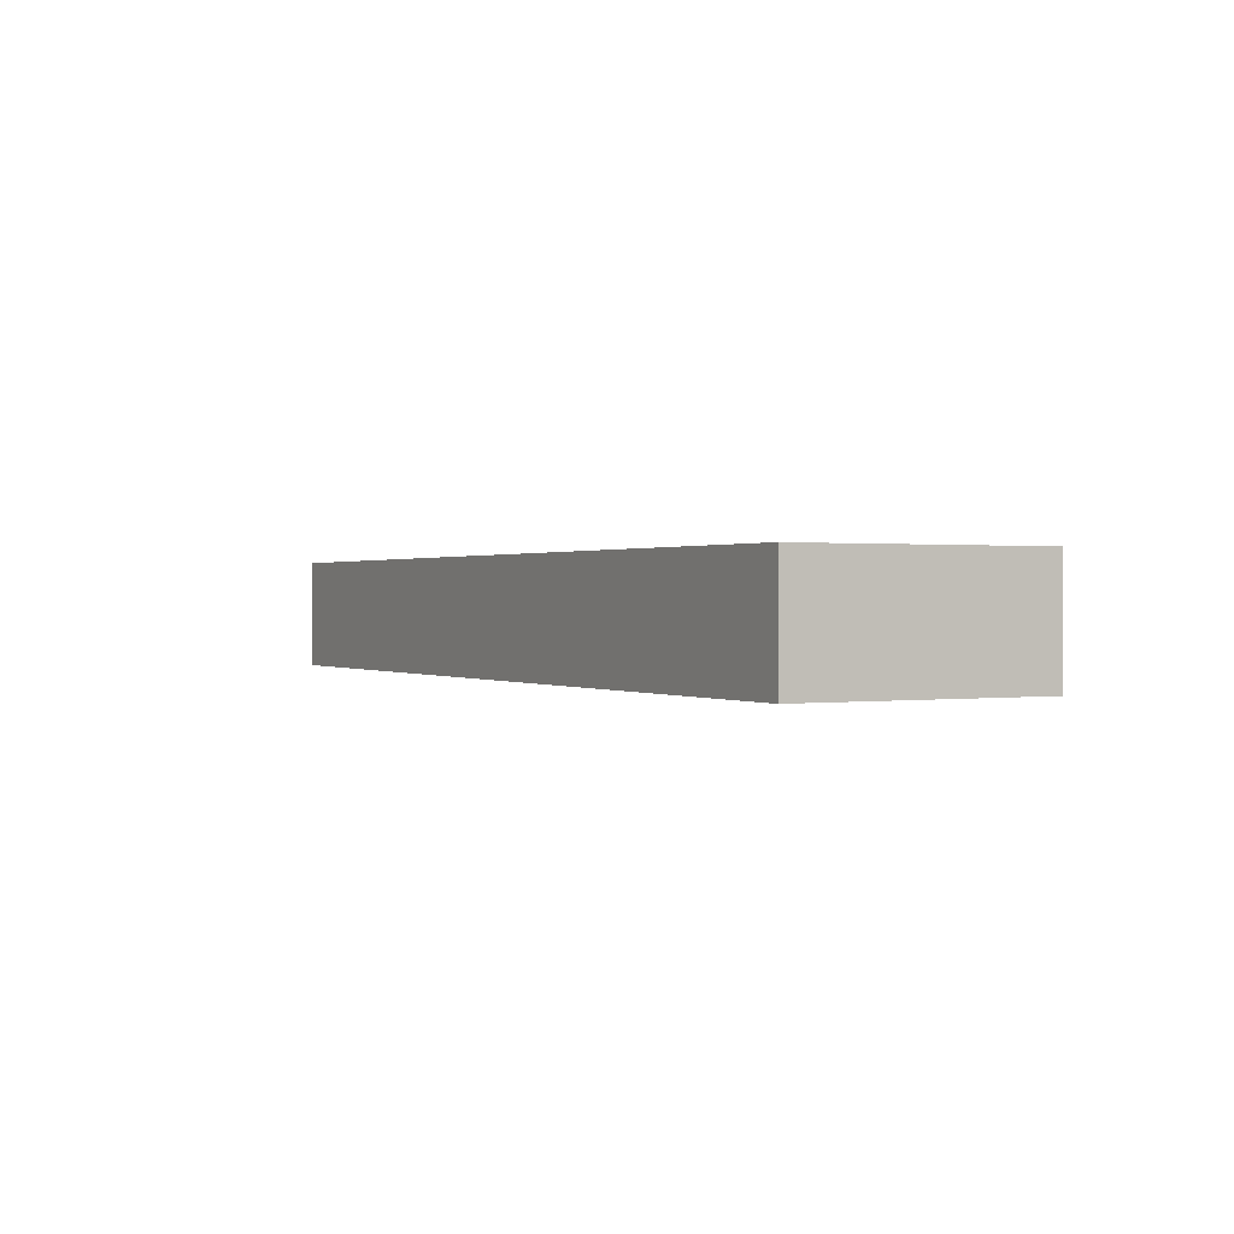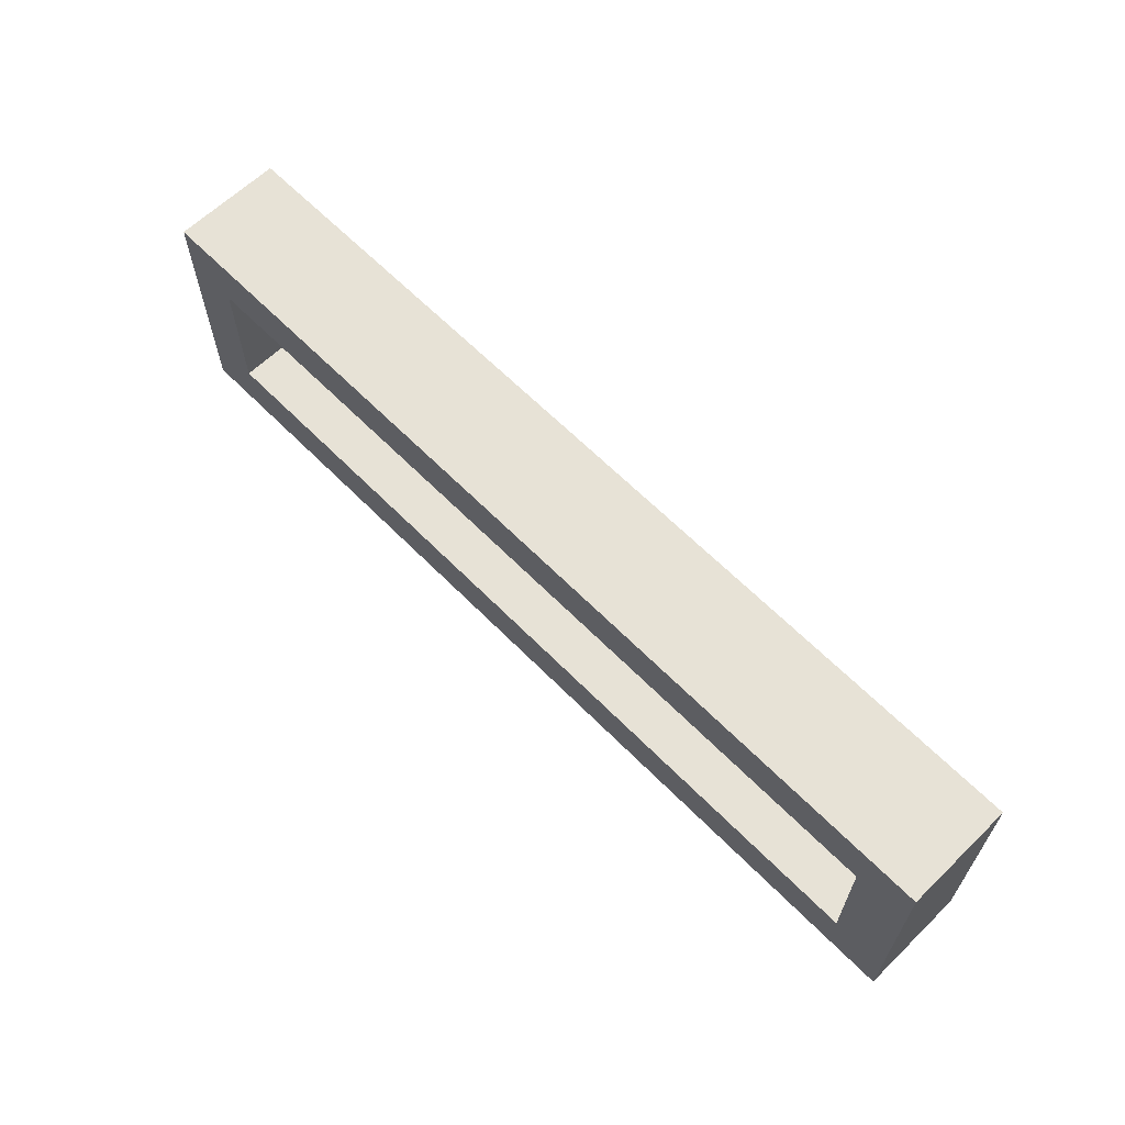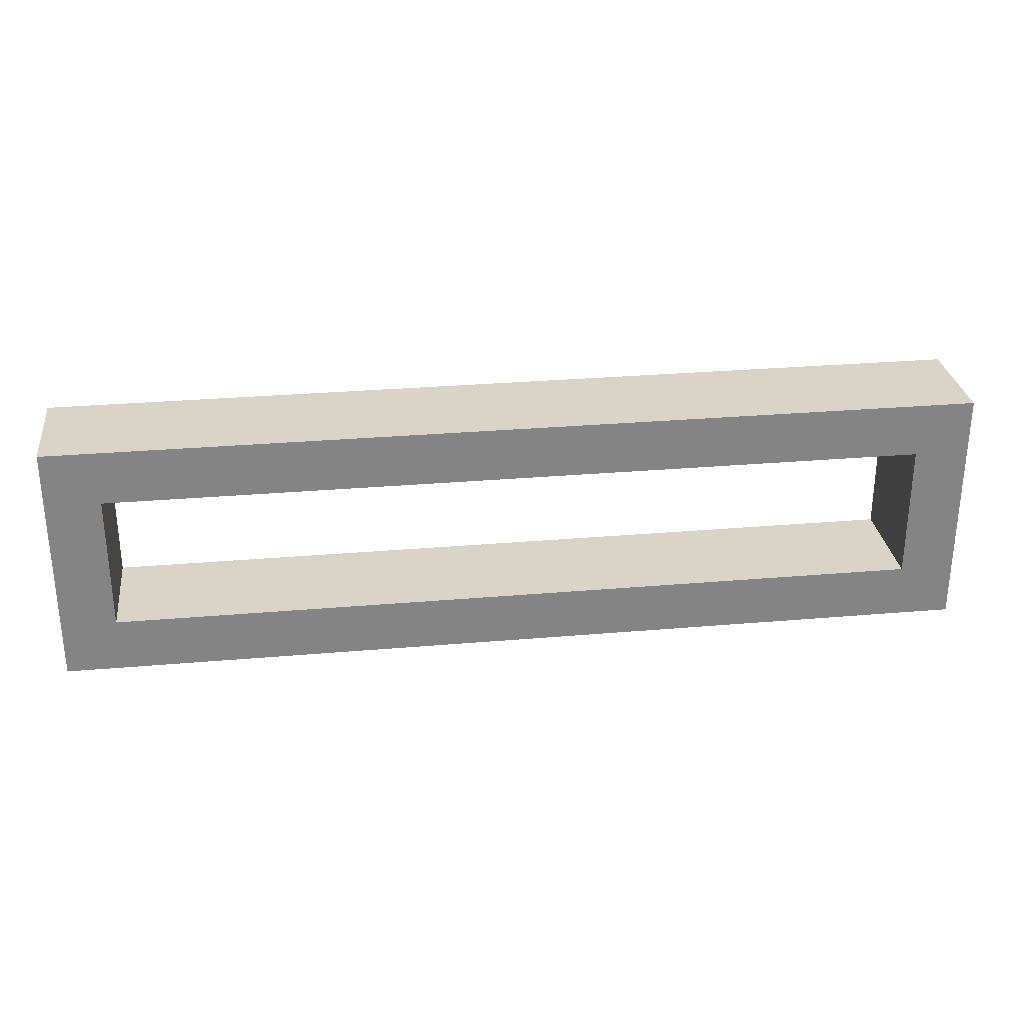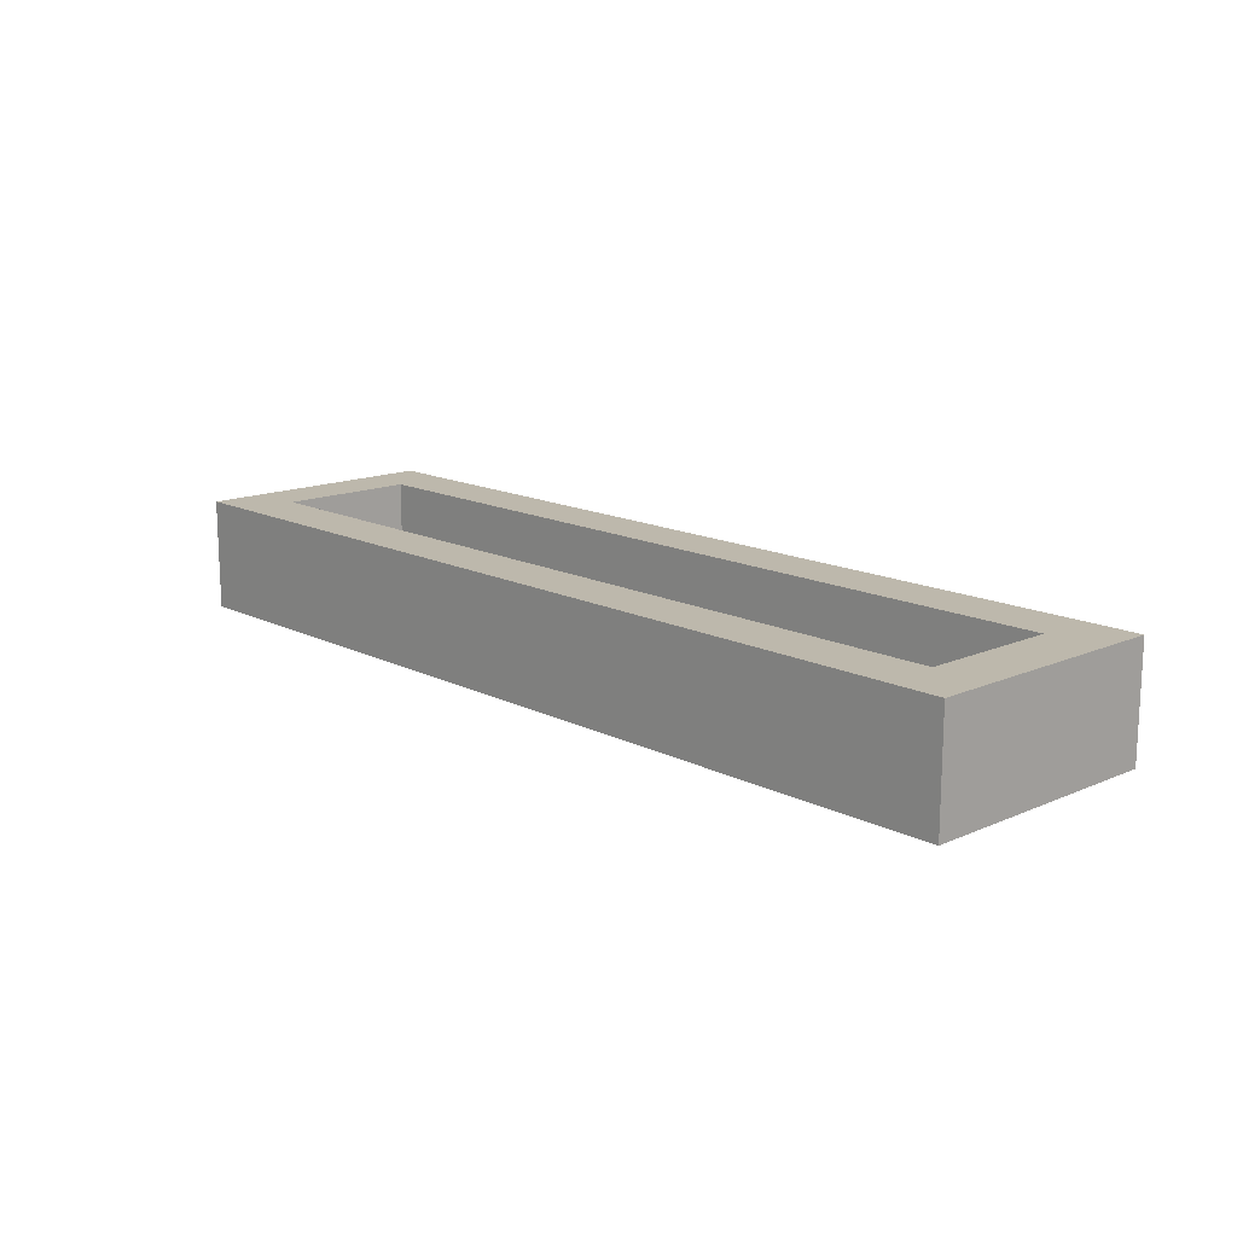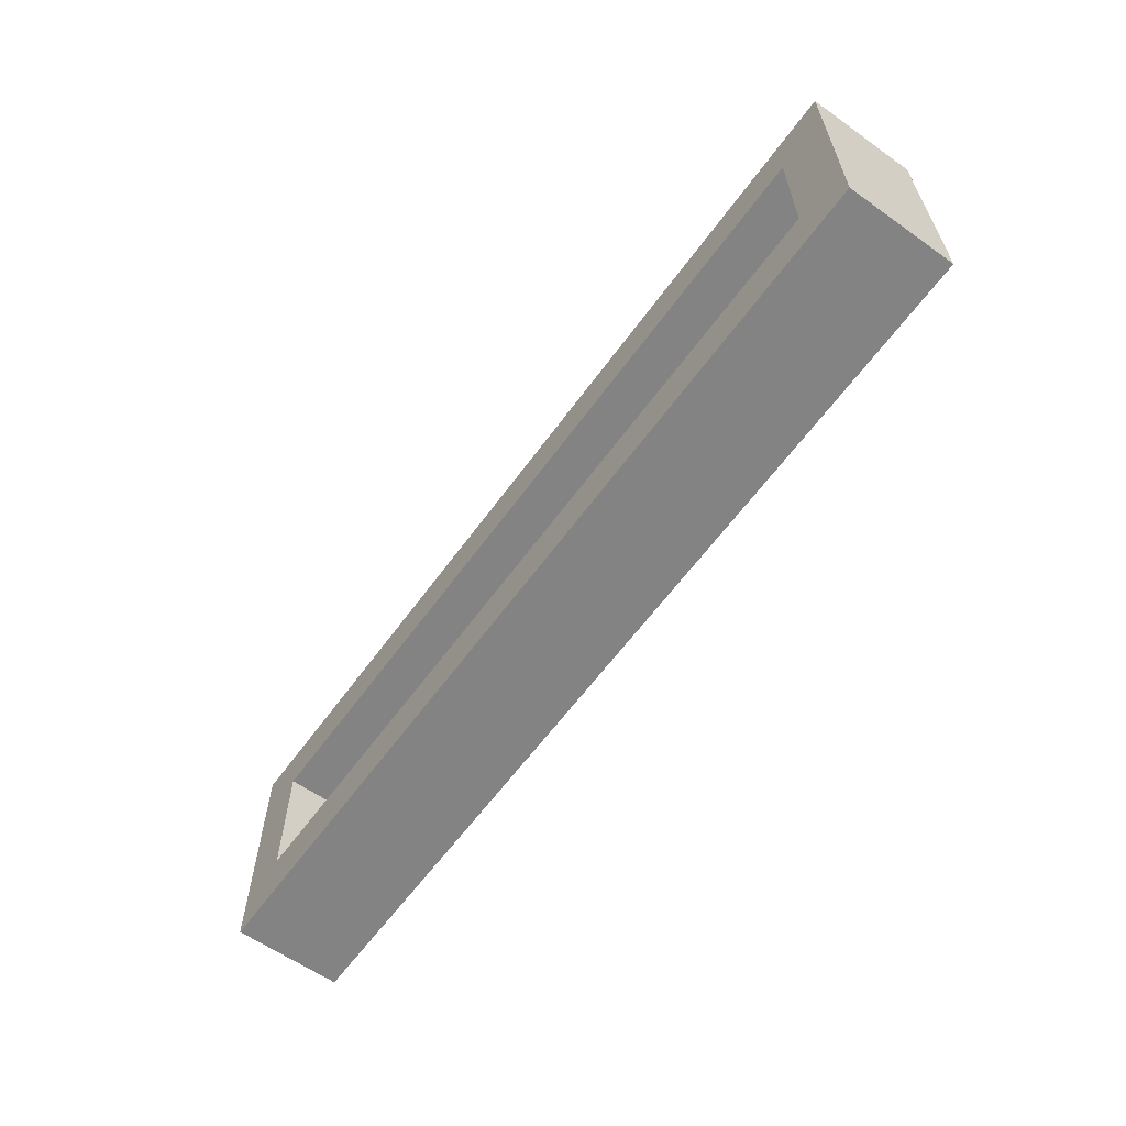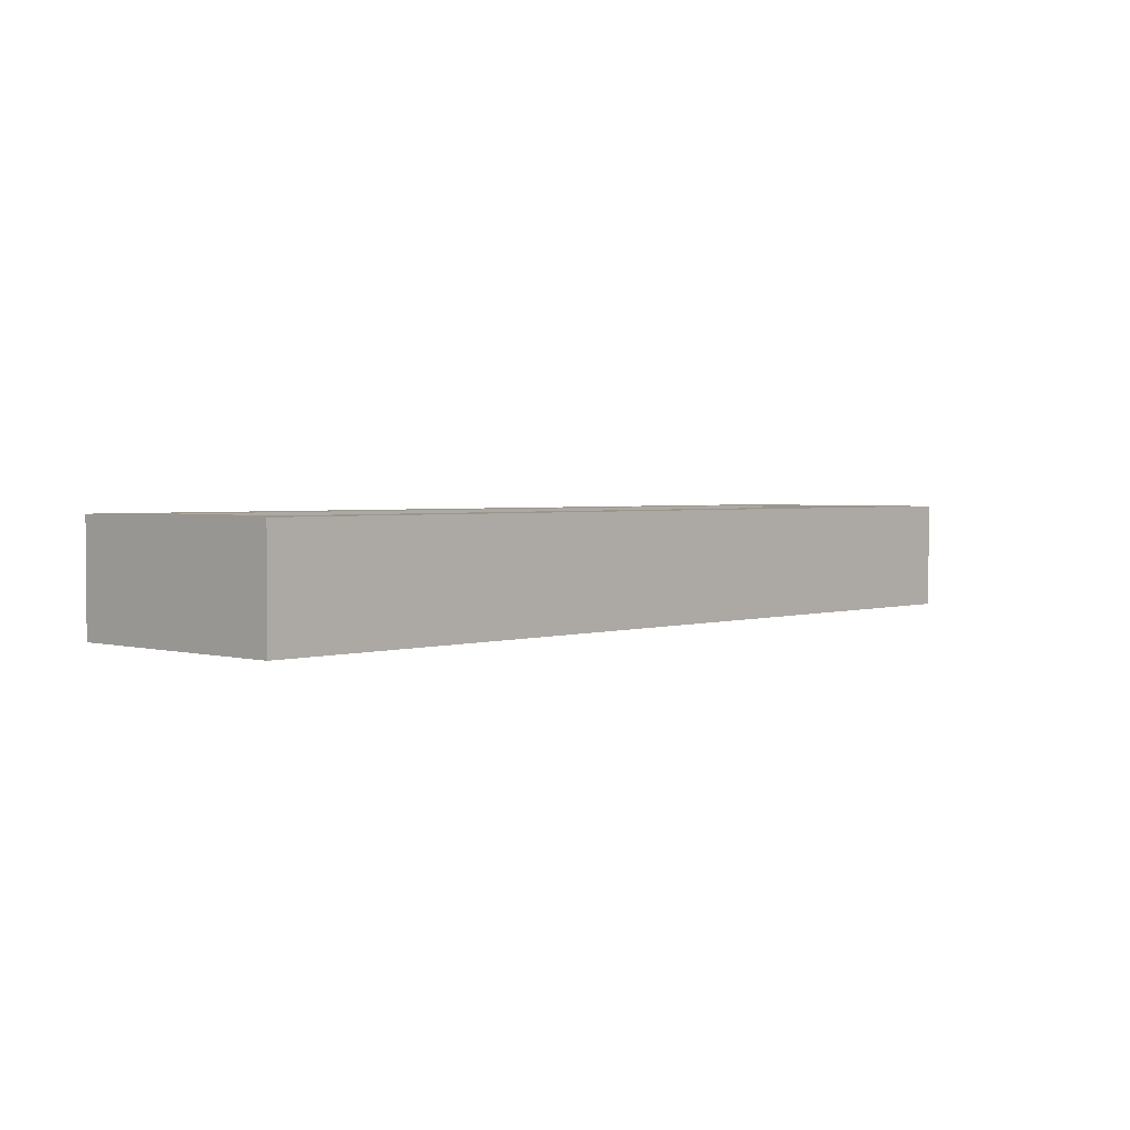
<metadata>
{"format":"obj","ext":"obj","renderer":"f3d","projection":"perspective","resolution":1024,"background":"white","views":[{"elev":0.5,"azim":-117.9,"up":"+Y"},{"elev":63.2,"azim":-134.4,"up":"+Z"},{"elev":28.9,"azim":172.6,"up":"+Z"},{"elev":14.8,"azim":-133.0,"up":"+Y"},{"elev":-61.0,"azim":54.2,"up":"+Z"},{"elev":2.5,"azim":133.0,"up":"+Y"}]}
</metadata>
<code>
o a4d69b1fb59a4c6164a47238caa3b360b431eac71ba6ba959519ccef4298a29
v -1370 80 -1445
v -1370 120 -1355
v -1370 120 -1445
v -1370 80 -1355
v -1350 120 -1375
v -1350 120 -1425
v -1050 120 -1425
v -1030 120 -1445
v -1030 120 -1355
v -1050 120 -1375
v -1030 80 -1445
v -1350 80 -1425
v -1350 80 -1375
v -1050 80 -1375
v -1030 80 -1355
v -1050 80 -1425
f 1 2 3
f 1 4 2
f 3 2 5
f 6 3 5
f 8 3 7
f 3 6 7
f 7 10 9
f 8 7 9
f 5 2 9
f 10 5 9
f 8 11 1
f 3 8 1
f 4 1 12
f 13 4 12
f 15 4 14
f 4 13 14
f 14 16 11
f 15 14 11
f 12 1 11
f 16 12 11
f 4 15 9
f 4 9 2
f 15 11 8
f 15 8 9
f 12 16 7
f 12 7 6
f 16 14 10
f 16 10 7
f 14 13 5
f 14 5 10
f 13 12 6
f 13 6 5

</code>
